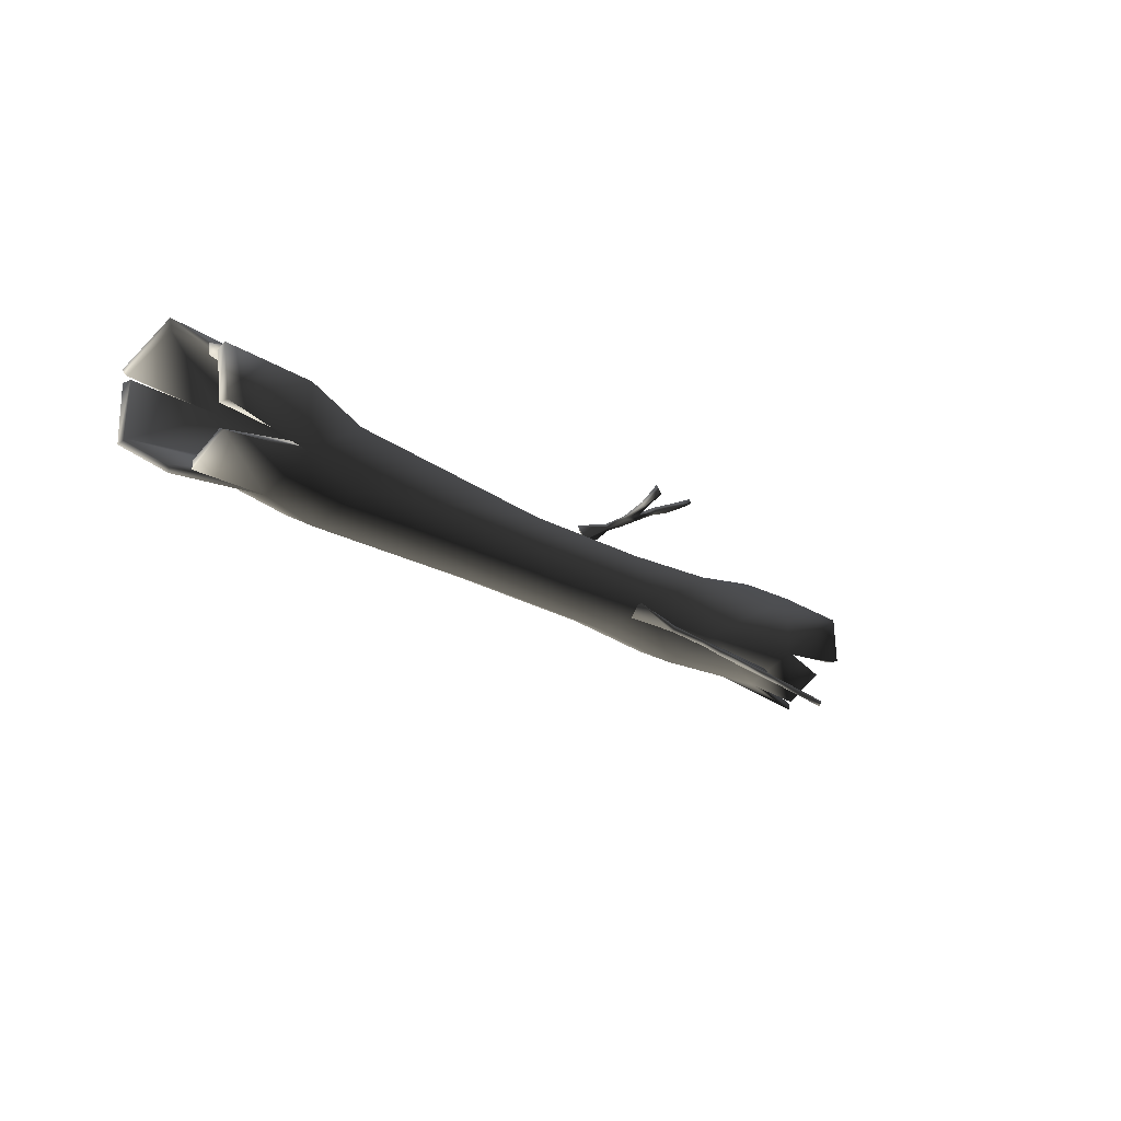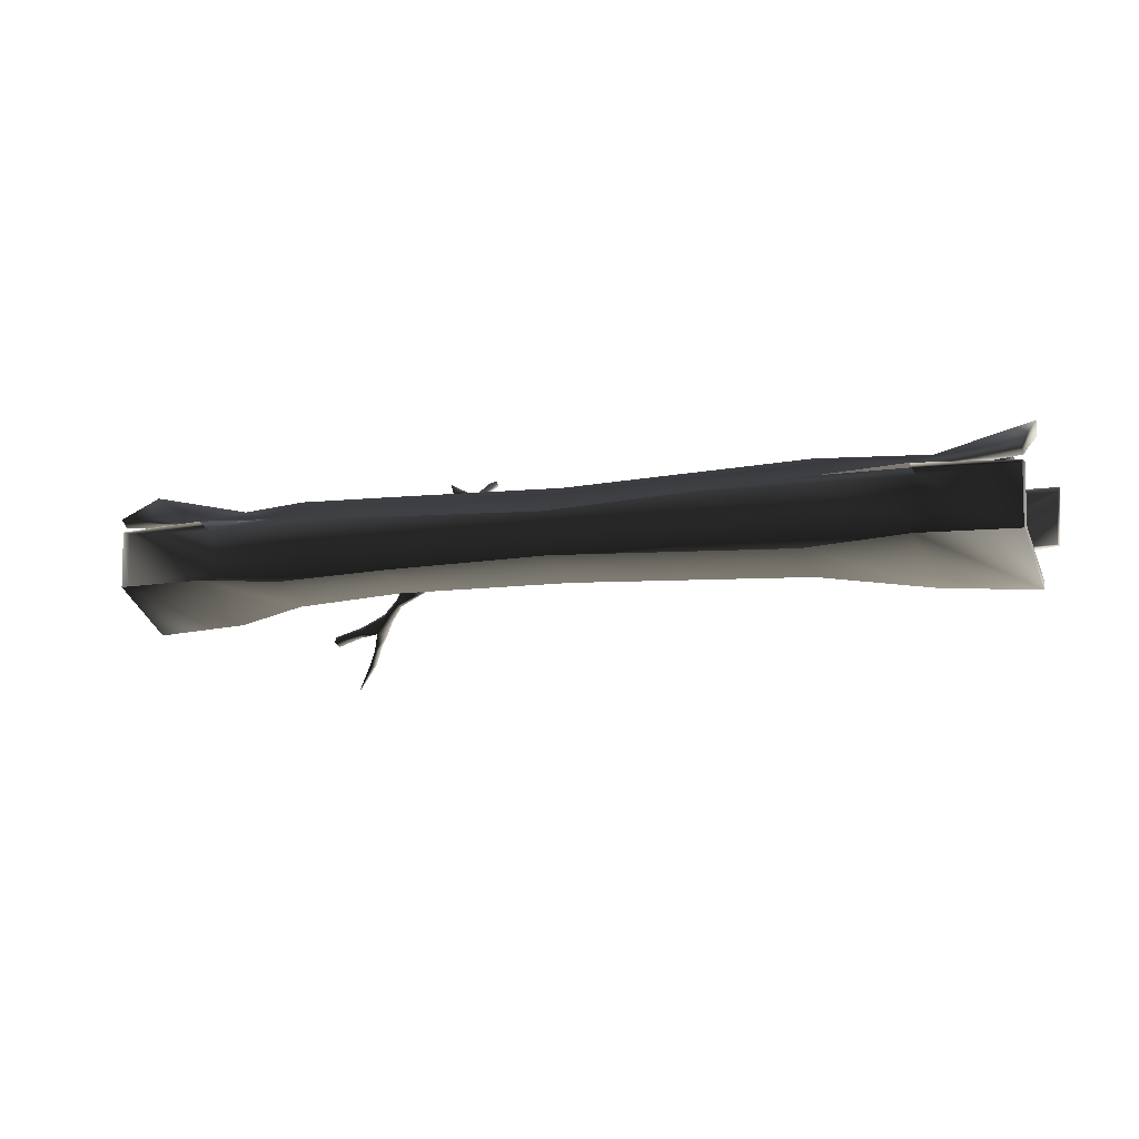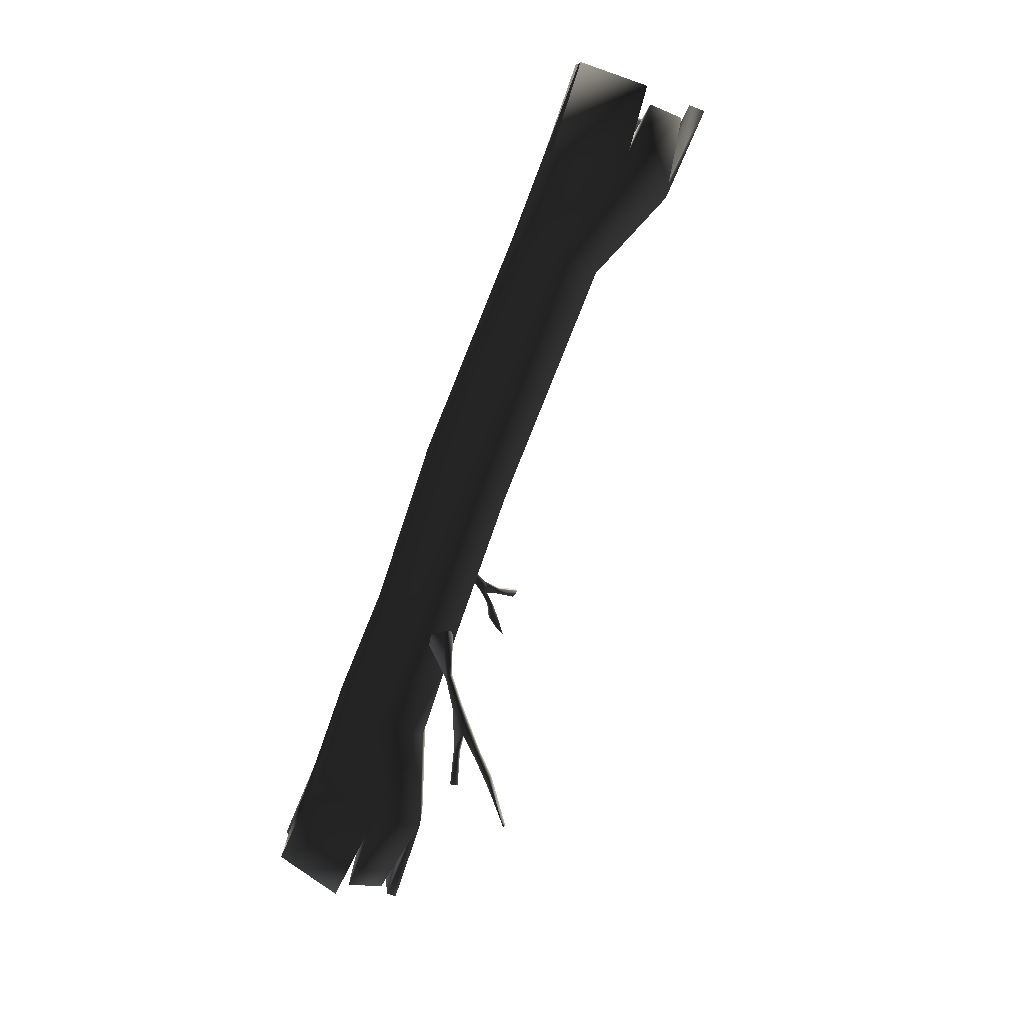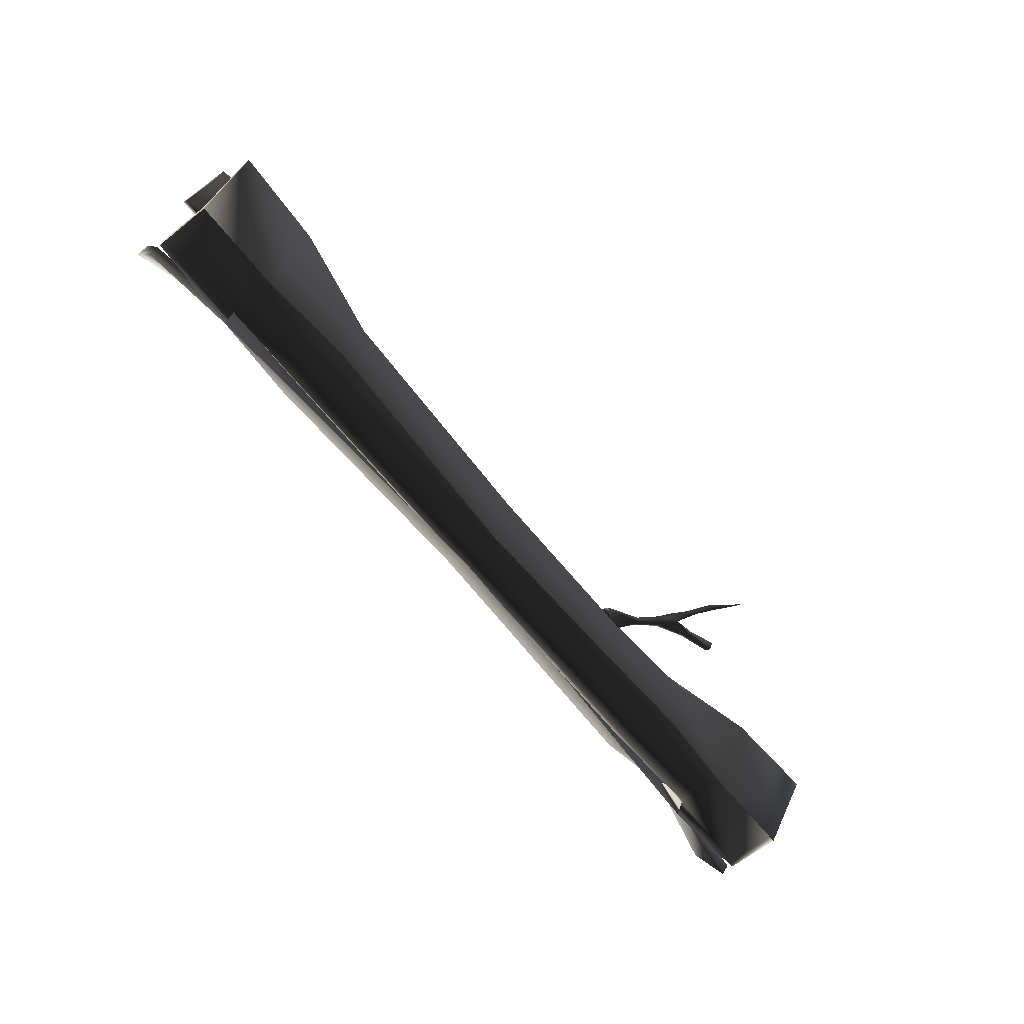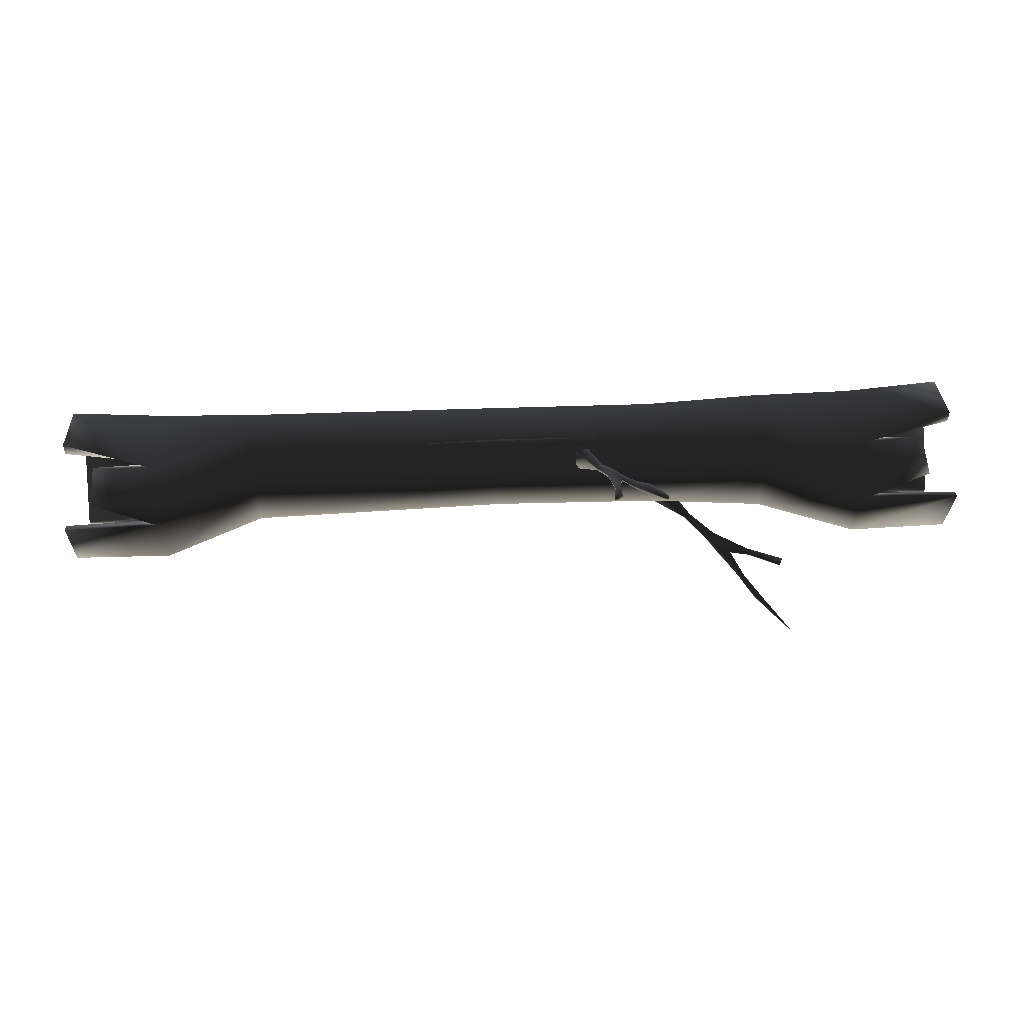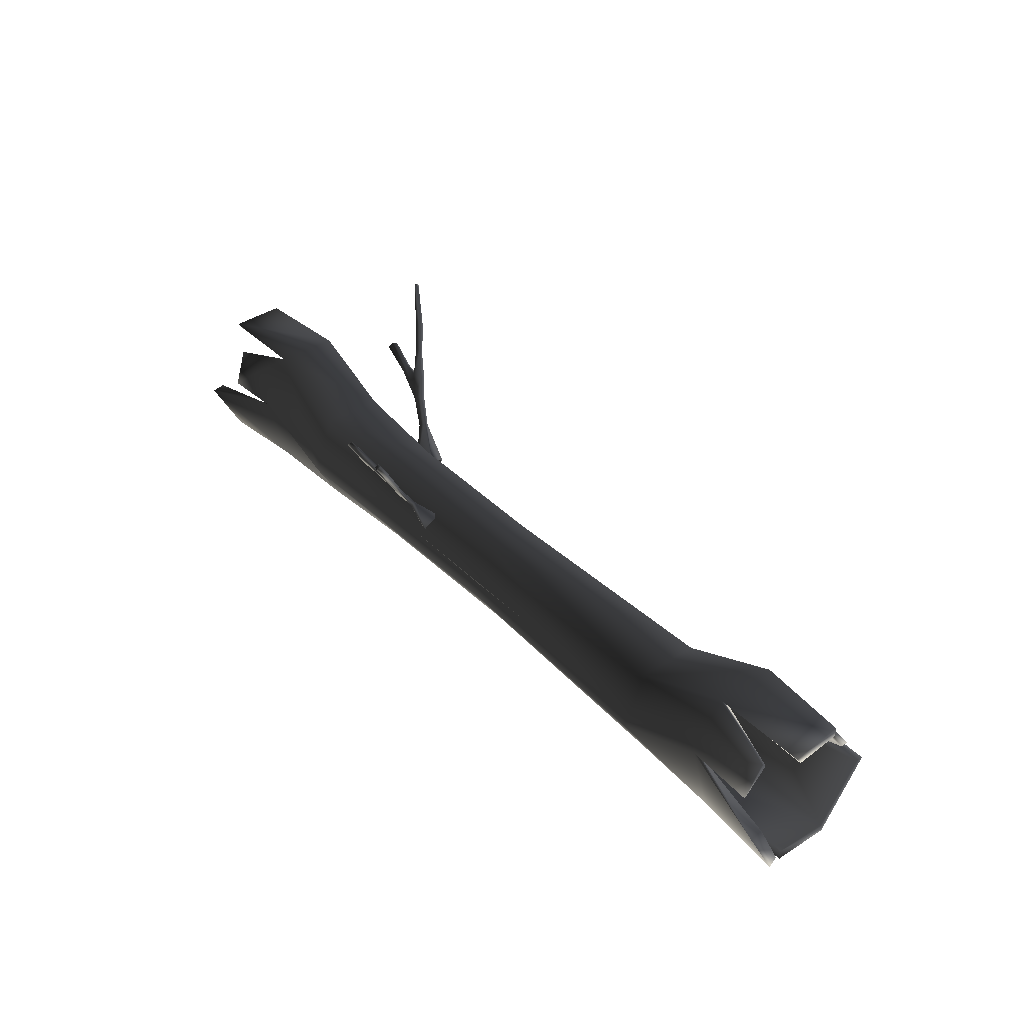
<metadata>
{"format":"obj","ext":"obj","renderer":"f3d","projection":"perspective","resolution":1024,"background":"white","views":[{"elev":-19.9,"azim":128.9,"up":"+Z"},{"elev":-7.4,"azim":25.9,"up":"+Z"},{"elev":-78.0,"azim":69.0,"up":"+Z"},{"elev":-63.9,"azim":128.6,"up":"+Y"},{"elev":60.3,"azim":177.3,"up":"+Z"},{"elev":37.8,"azim":51.2,"up":"+Y"}]}
</metadata>
<code>
o 1634
v -36 37 15
v -34 38 15
v -26 33 9
v -31 30 8
v -36 36 16
v -40 40 19
v -40 41 17
v -38 44 19
v -34 37 17
v -26 29 16
v -31 27 14
v -60 60 30
v -59 58 29
v -54 52 26
v -53 55 27
v -60 61 28
v -59 59 27
v -54 53 24
v -48 50 22
v -48 49 24
v -48 51 25
v -53 56 25
v -48 52 23
v -43 47 21
v -43 45 19
v -43 44 21
v -43 46 22
v -42 51 25
v -42 52 23
v -38 43 20
v -40 51 25
v -39 59 30
v -42 58 29
v -42 59 27
v -40 52 23
v -39 60 28
v -72 43 -18
v -74 42 -17
v -62 31 -6
v -56 37 -10
v -72 42 -20
v -81 50 -25
v -81 51 -23
v -84 49 -22
v -74 41 -19
v -62 27 -13
v -56 33 -16
v -116 83 -49
v -111 79 -46
v -101 71 -40
v -105 72 -41
v -116 84 -47
v -111 80 -44
v -101 72 -38
v -94 64 -33
v -94 63 -34
v -97 63 -35
v -105 73 -39
v -97 65 -33
v -91 56 -27
v -86 56 -27
v -86 55 -29
v -91 55 -29
v -99 56 -30
v -99 57 -28
v -84 48 -24
v -98 54 -28
v -113 58 -31
v -112 60 -33
v -112 61 -31
v -98 55 -26
v -113 59 -29
v -141 12 -6
v -141 30 -16
v -178 30 -25
v -178 7 -10
v -178 7 11
v -141 10 10
v -98 10 -5
v -99 23 -15
v -141 51 -11
v -173 46 -15
v -173 34 -23
v -141 34 -25
v -178 30 -28
v -178 3 -11
v -178 3 11
v -141 3 13
v -178 2 16
v -178 5 13
v -141 28 16
v -101 23 16
v -102 10 10
v 113 9 10
v 120 9 -5
v 111 20 -15
v 144 11 -6
v 144 29 -16
v 109 34 -11
v 144 50 -11
v 144 47 5
v 109 34 6
v 109 22 15
v 144 27 16
v -141 48 5
v -180 51 8
v -178 52 -10
v -107 35 6
v -169 44 13
v -169 46 15
v -141 54 10
v -180 54 10
v -178 56 -10
v -141 54 -15
v -173 48 -16
v -173 34 -26
v -103 41 -13
v -103 18 -21
v -141 5 -10
v -165 30 18
v -167 32 21
v -141 34 21
v -103 18 20
v -103 41 11
v -178 26 23
v -178 25 28
v -103 2 11
v -58 3 9
v -59 18 19
v -58 39 8
v -58 39 -10
v -58 18 -18
v -103 2 -13
v -105 35 -11
v -57 3 -11
v 14 17 -18
v 13 0 -10
v 106 17 -21
v 106 2 -13
v 144 33 -25
v 144 4 -10
v 181 29 -28
v 181 2 -11
v 181 29 -25
v 181 6 -10
v 181 6 11
v 181 2 11
v 144 9 10
v 144 2 13
v 181 4 13
v 181 1 16
v 144 33 21
v 106 17 20
v 106 2 11
v 10 17 17
v 11 0 6
v 6 37 -11
v 9 37 7
v 106 38 -13
v 144 53 -15
v 175 47 -16
v 175 33 -26
v 106 38 11
v 144 53 10
v 181 55 -10
v 175 45 -15
v 175 33 -23
v 181 51 -10
v 182 50 8
v 182 53 10
v 171 43 13
v 168 29 18
v 181 24 28
v 181 25 23
v 170 31 21
v 171 45 15
f 1 2 3
f 1 3 4
f 1 4 5
f 1 5 6
f 1 6 7
f 1 7 2
f 2 7 8
f 2 8 9
f 2 9 10
f 2 10 3
f 9 5 11
f 9 11 10
f 5 4 11
f 12 13 14
f 12 14 15
f 12 15 16
f 12 16 13
f 13 16 17
f 13 17 18
f 13 18 14
f 14 18 19
f 14 19 20
f 14 20 15
f 15 20 21
f 15 21 22
f 15 22 16
f 16 22 17
f 17 22 18
f 18 22 23
f 18 23 19
f 19 23 24
f 19 24 25
f 19 25 20
f 20 25 26
f 20 26 21
f 21 26 27
f 21 27 23
f 21 23 22
f 23 27 24
f 24 27 28
f 24 28 29
f 24 29 8
f 24 8 25
f 25 8 7
f 25 7 26
f 26 7 6
f 26 6 27
f 27 6 30
f 27 30 31
f 27 31 28
f 28 31 32
f 28 32 33
f 28 33 29
f 29 33 34
f 29 34 35
f 29 35 8
f 8 35 30
f 8 30 9
f 9 30 5
f 5 30 6
f 35 31 30
f 31 35 36
f 31 36 32
f 32 36 33
f 33 36 34
f 34 36 35
f 37 38 39
f 37 39 40
f 37 40 41
f 37 41 42
f 37 42 43
f 37 43 38
f 38 43 44
f 38 44 45
f 38 45 46
f 38 46 39
f 45 41 47
f 45 47 46
f 41 40 47
f 48 49 50
f 48 50 51
f 48 51 52
f 48 52 49
f 49 52 53
f 49 53 54
f 49 54 50
f 50 54 55
f 50 55 56
f 50 56 51
f 51 56 57
f 51 57 58
f 51 58 52
f 52 58 53
f 53 58 54
f 54 58 59
f 54 59 55
f 55 59 60
f 55 60 61
f 55 61 56
f 56 61 62
f 56 62 57
f 57 62 63
f 57 63 59
f 57 59 58
f 59 63 60
f 60 63 64
f 60 64 65
f 60 65 44
f 60 44 61
f 61 44 43
f 61 43 62
f 62 43 42
f 62 42 63
f 63 42 66
f 63 66 67
f 63 67 64
f 64 67 68
f 64 68 69
f 64 69 65
f 65 69 70
f 65 70 71
f 65 71 44
f 44 71 66
f 44 66 45
f 45 66 41
f 41 66 42
f 71 67 66
f 67 71 72
f 67 72 68
f 68 72 69
f 69 72 70
f 70 72 71
f 73 74 75
f 73 75 76
f 73 76 77
f 73 77 78
f 73 78 79
f 73 79 74
f 74 79 80
f 74 80 81
f 74 81 82
f 74 82 83
f 74 83 84
f 74 84 85
f 74 85 75
f 75 85 76
f 76 85 86
f 76 86 87
f 76 87 77
f 77 87 88
f 77 88 78
f 78 88 89
f 78 89 90
f 78 90 91
f 78 91 92
f 78 92 93
f 78 93 79
f 79 93 94
f 79 94 95
f 79 95 80
f 80 95 96
f 96 95 97
f 96 97 98
f 96 98 99
f 99 98 100
f 99 100 101
f 99 101 102
f 102 101 103
f 103 101 104
f 103 104 94
f 103 94 93
f 103 93 92
f 105 106 107
f 105 107 81
f 105 81 108
f 105 108 91
f 105 91 109
f 105 109 110
f 105 110 111
f 105 111 106
f 106 111 112
f 106 112 113
f 106 113 107
f 107 113 114
f 107 114 81
f 81 114 115
f 81 115 82
f 82 115 116
f 82 116 83
f 83 116 84
f 84 116 114
f 84 114 117
f 84 117 118
f 84 118 119
f 84 119 86
f 84 86 85
f 109 91 120
f 109 120 110
f 110 120 121
f 110 121 111
f 111 121 122
f 111 122 123
f 111 123 124
f 111 124 117
f 111 117 114
f 111 114 112
f 112 114 113
f 90 125 91
f 91 125 122
f 91 122 121
f 91 121 120
f 89 126 125
f 89 125 90
f 122 125 126
f 122 126 88
f 122 88 127
f 122 127 123
f 123 127 128
f 123 128 129
f 123 129 124
f 124 129 130
f 124 130 131
f 124 131 117
f 117 131 118
f 118 131 132
f 118 132 133
f 118 133 119
f 116 115 114
f 81 80 134
f 81 134 108
f 108 92 91
f 88 126 89
f 133 132 135
f 135 132 136
f 135 136 137
f 137 136 138
f 137 138 139
f 139 138 140
f 139 140 141
f 141 140 142
f 141 142 143
f 143 142 144
f 143 144 145
f 143 145 146
f 143 146 147
f 147 146 148
f 147 148 149
f 149 148 150
f 149 150 151
f 149 151 152
f 149 152 153
f 149 153 154
f 154 153 155
f 154 155 156
f 156 155 129
f 156 129 128
f 157 136 132
f 157 132 131
f 157 131 130
f 157 130 158
f 157 158 159
f 157 159 136
f 136 159 138
f 138 159 160
f 138 160 140
f 140 160 161
f 140 161 162
f 140 162 98
f 140 98 144
f 140 144 142
f 130 129 155
f 130 155 158
f 158 155 153
f 158 153 163
f 158 163 159
f 159 163 160
f 160 163 164
f 160 164 165
f 160 165 100
f 160 100 166
f 160 166 161
f 161 166 167
f 161 167 162
f 162 167 98
f 98 167 100
f 100 167 166
f 94 104 148
f 94 148 97
f 94 97 95
f 145 144 98
f 145 98 97
f 145 97 148
f 145 148 146
f 100 168 169
f 100 169 101
f 101 169 170
f 101 170 164
f 101 164 171
f 101 171 172
f 101 172 104
f 104 172 152
f 104 152 173
f 104 173 174
f 104 174 148
f 148 174 150
f 150 174 173
f 150 173 151
f 151 173 152
f 170 169 168
f 170 168 165
f 170 165 164
f 175 172 171
f 175 171 176
f 175 176 152
f 175 152 172
f 164 176 171
f 176 164 152
f 152 164 163
f 152 163 153
f 100 165 168

</code>
